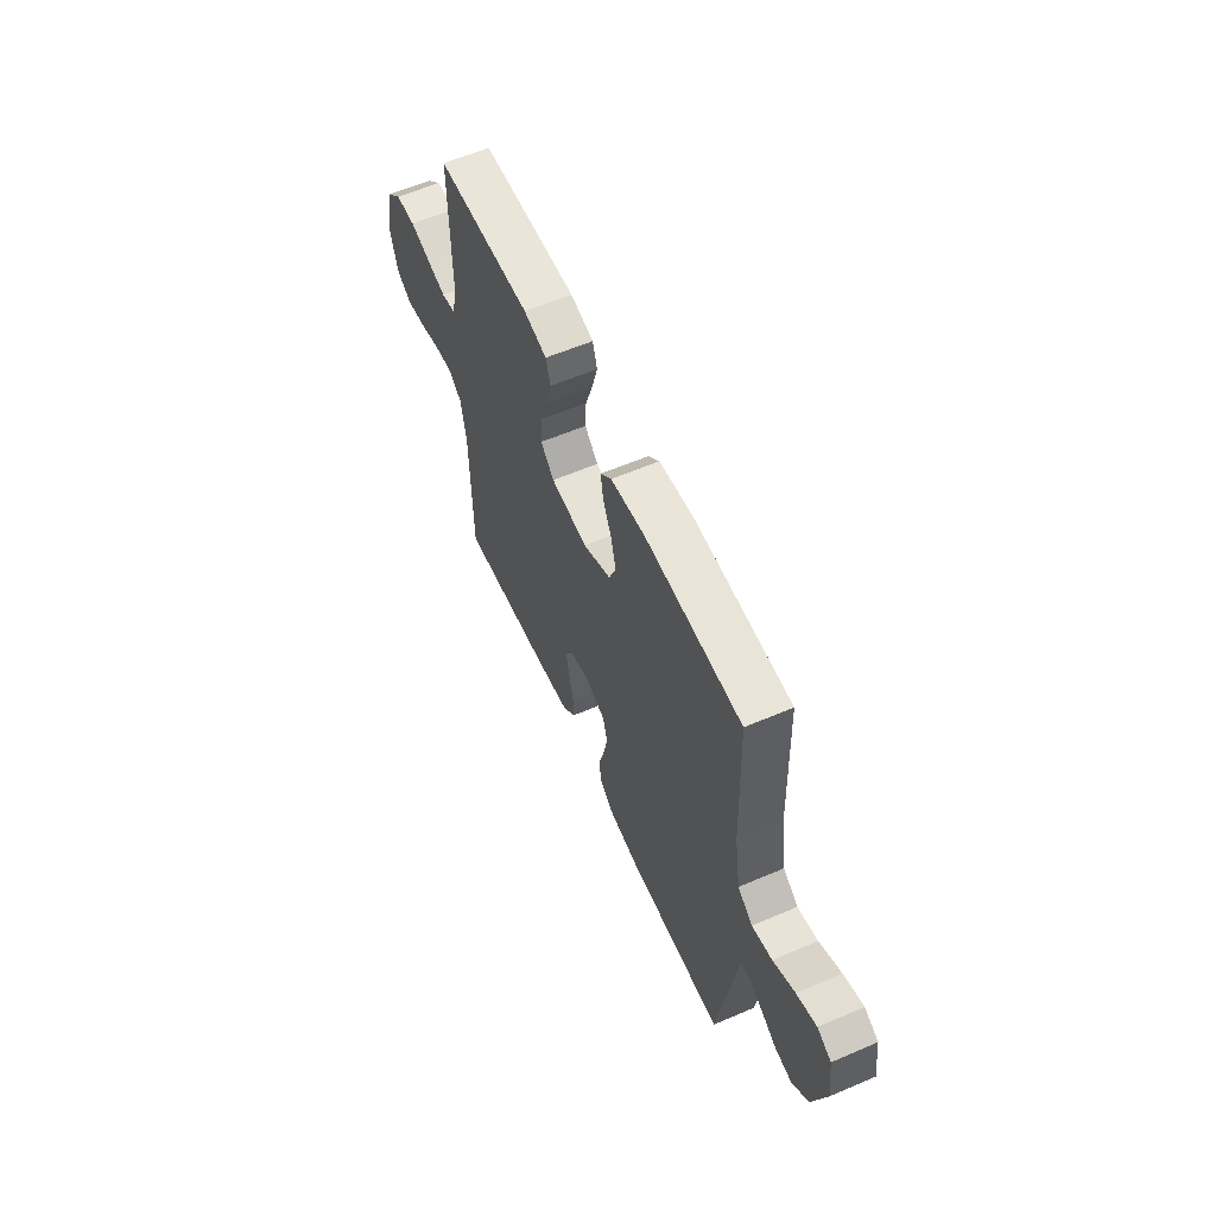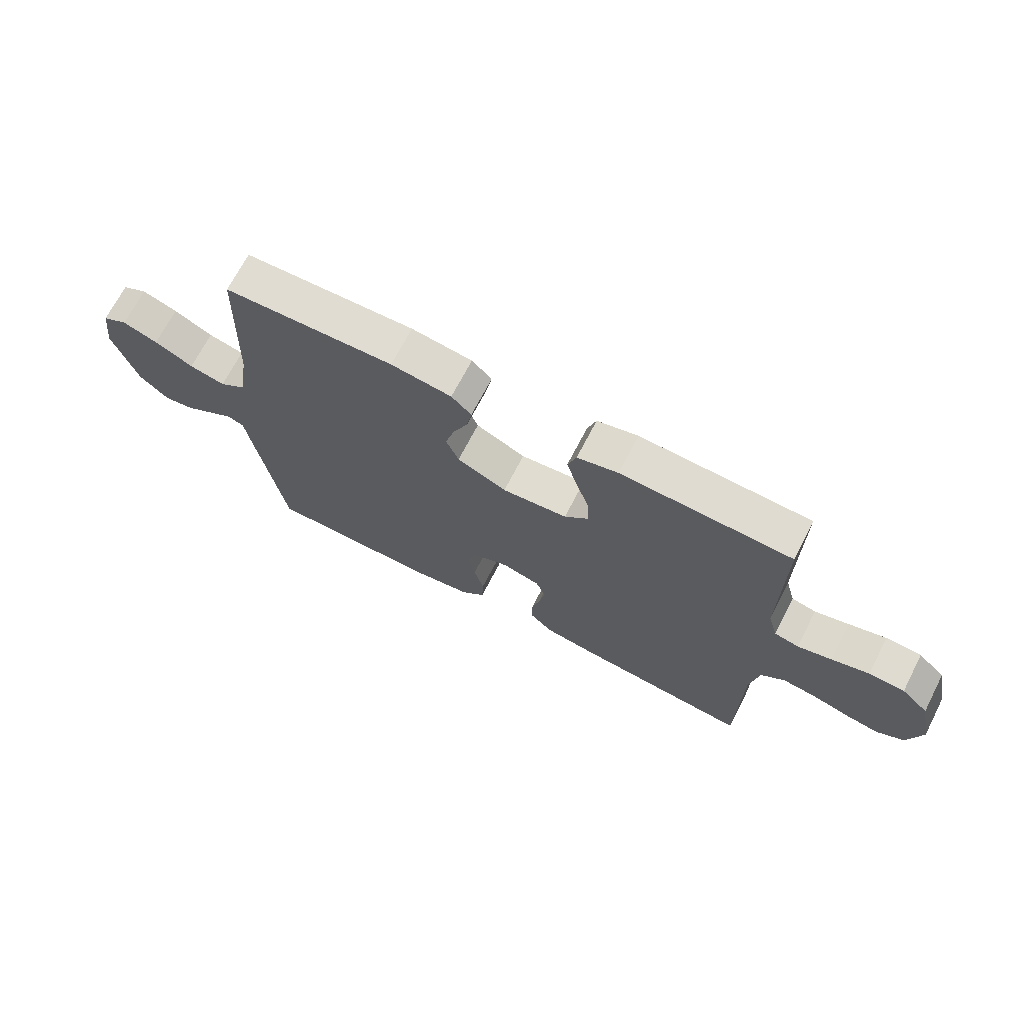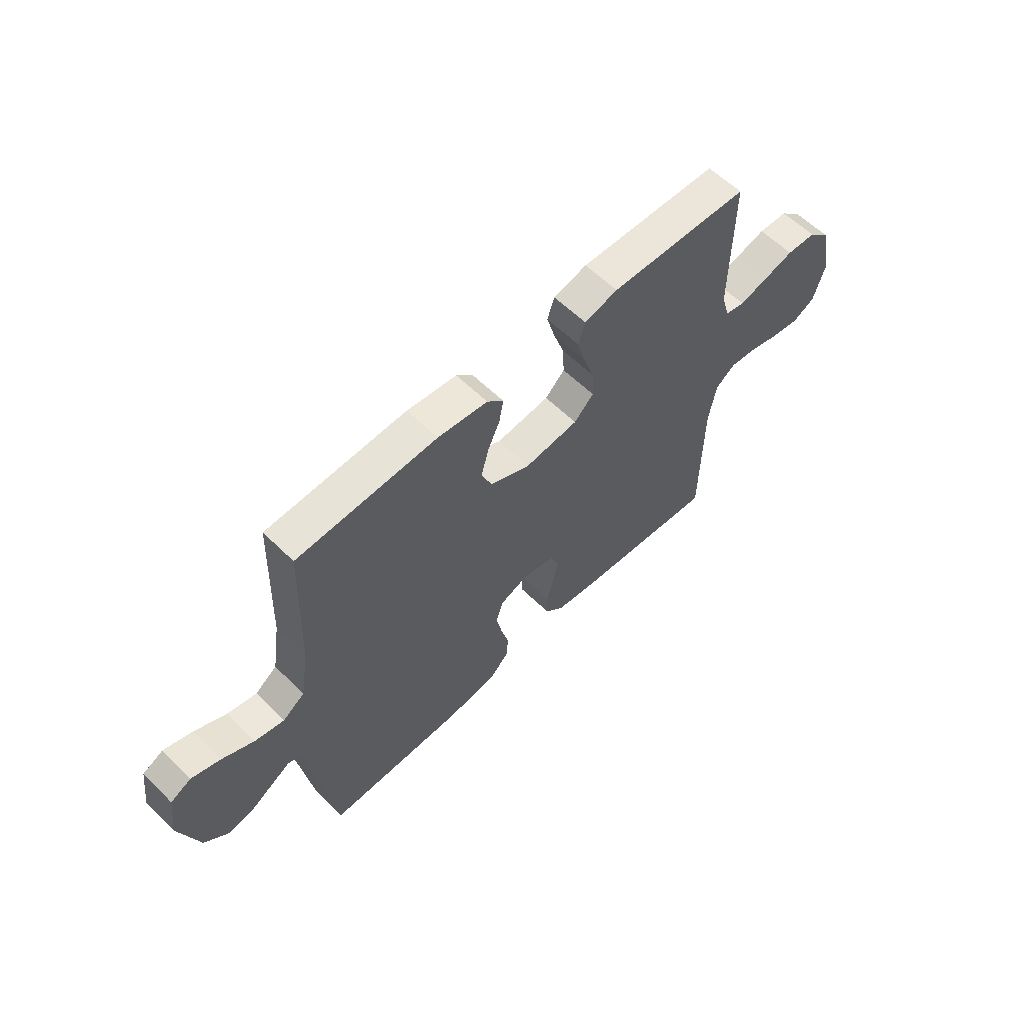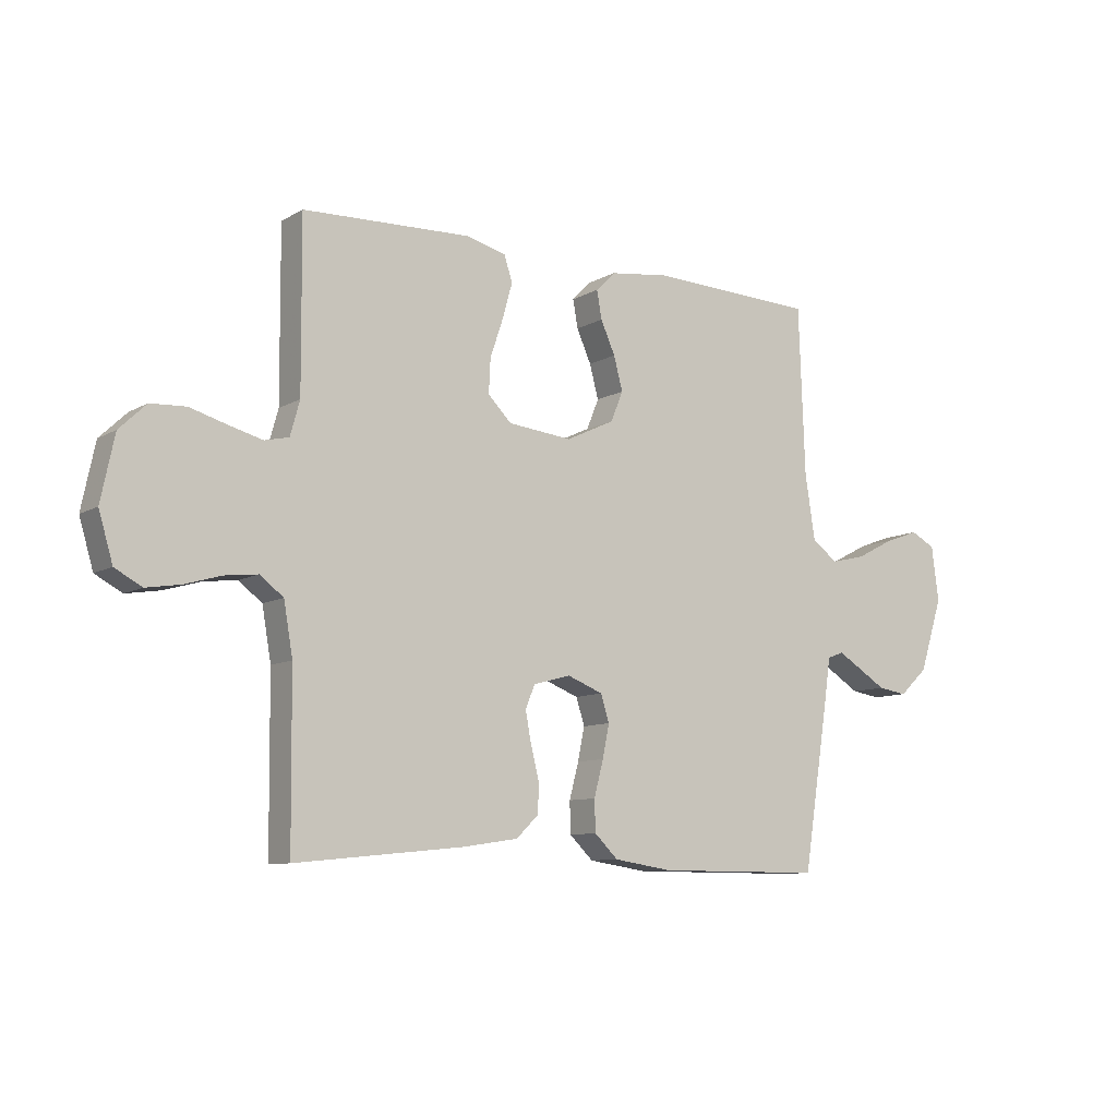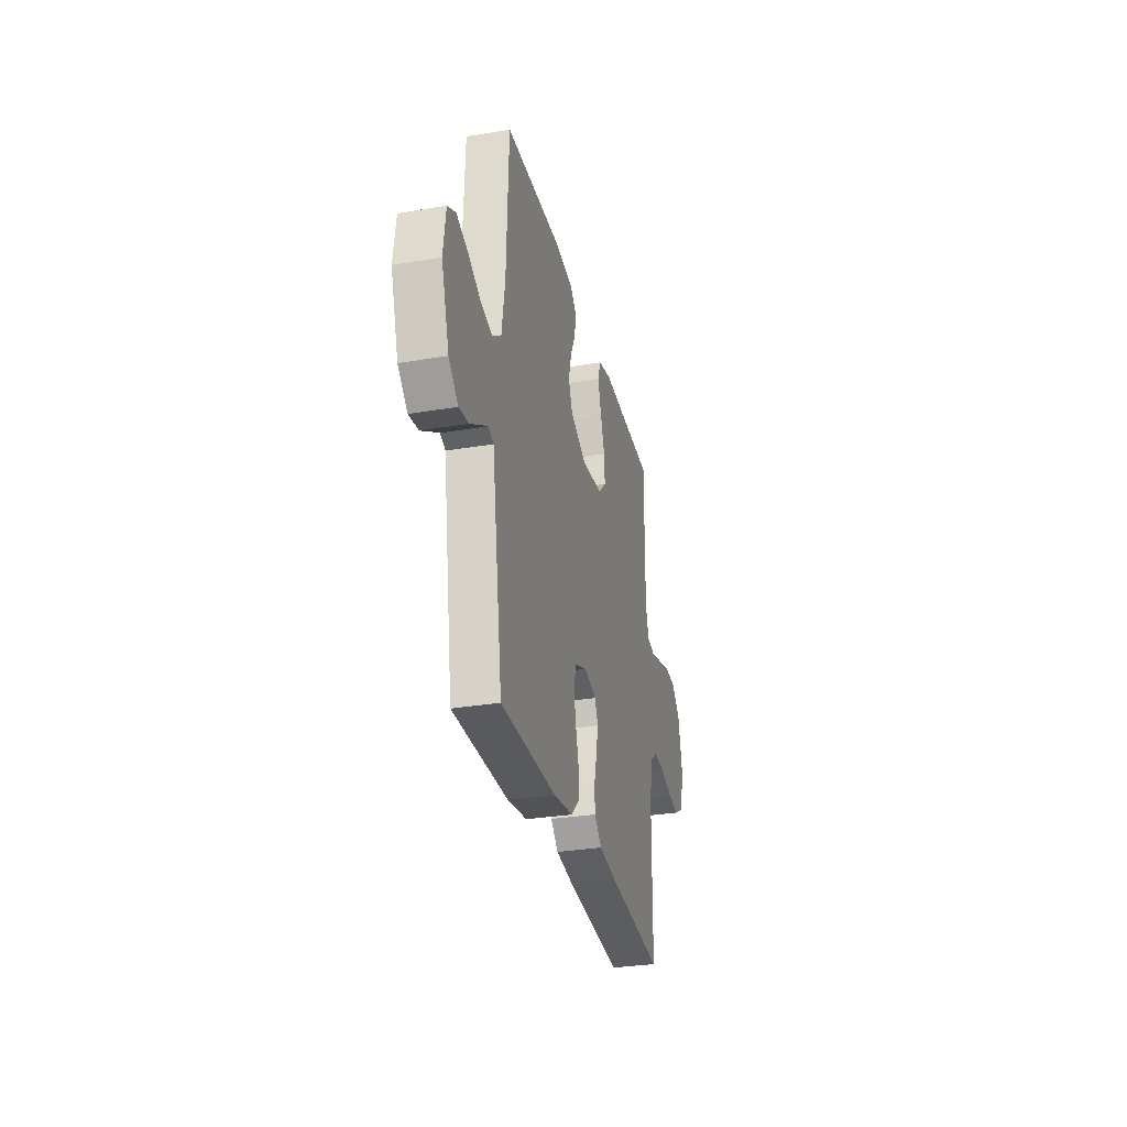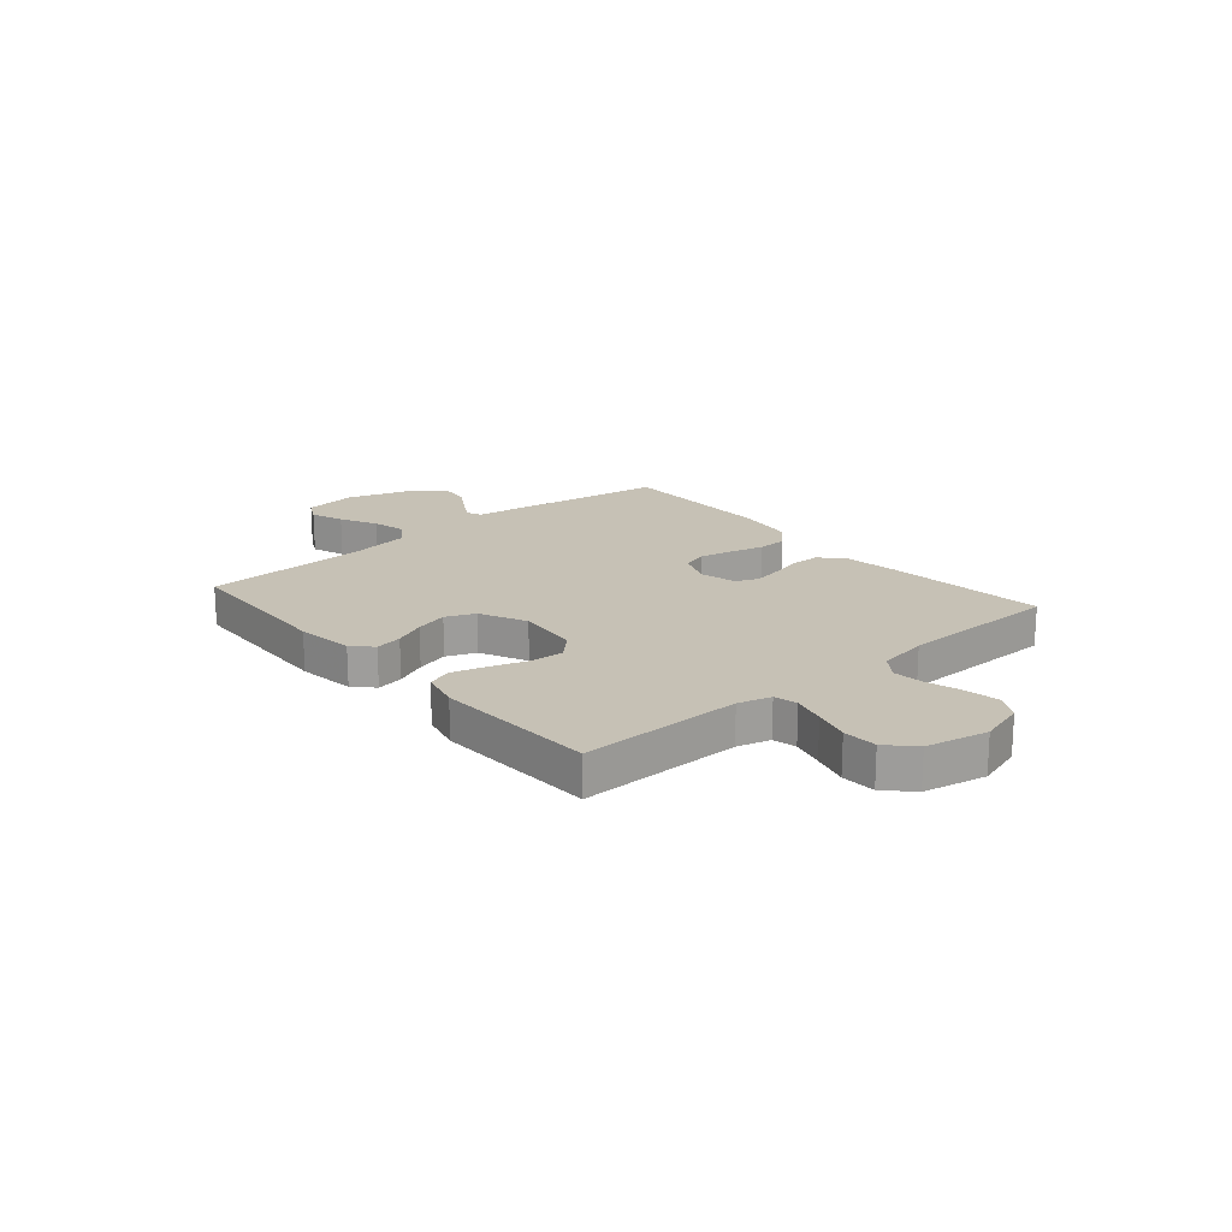
<metadata>
{"format":"obj","ext":"obj","renderer":"f3d","projection":"perspective","resolution":1024,"background":"white","views":[{"elev":59.1,"azim":-113.8,"up":"+Z"},{"elev":69.5,"azim":27.3,"up":"+Z"},{"elev":59.6,"azim":-44.9,"up":"+Z"},{"elev":-9.3,"azim":145.4,"up":"+Z"},{"elev":-30.6,"azim":-76.3,"up":"+Z"},{"elev":18.8,"azim":49.4,"up":"+Y"}]}
</metadata>
<code>
v 0.5 0.07 -0.5
v 0.2 0.07 -0.47
v 0.1 0.07 -0.455
v 0.06 0.07 -0.416
v 0.059 0.07 -0.363
v 0.074 0.07 -0.304
v 0.084 0.07 -0.25
v 0.067 0.07 -0.209
v 0 0.07 -0.191
v -0.064 0.07 -0.216
v -0.079 0.07 -0.264
v -0.067 0.07 -0.323
v -0.05 0.07 -0.387
v -0.052 0.07 -0.443
v -0.094 0.07 -0.484
v -0.2 0.07 -0.5
v -0.5 0.07 -0.5
v -0.547 0.07 -0.2
v -0.558 0.07 -0.124
v -0.587 0.07 -0.113
v -0.63 0.07 -0.139
v -0.68 0.07 -0.17
v -0.733 0.07 -0.178
v -0.784 0.07 -0.131
v -0.826 0.07 0
v -0.813 0.07 0.098
v -0.769 0.07 0.121
v -0.707 0.07 0.099
v -0.639 0.07 0.064
v -0.576 0.07 0.049
v -0.529 0.07 0.083
v -0.511 0.07 0.2
v -0.5 0.07 0.5
v -0.2 0.07 0.512
v -0.093 0.07 0.498
v -0.058 0.07 0.463
v -0.067 0.07 0.413
v -0.093 0.07 0.355
v -0.109 0.07 0.295
v -0.087 0.07 0.241
v 0 0.07 0.2
v 0.115 0.07 0.212
v 0.157 0.07 0.254
v 0.154 0.07 0.315
v 0.131 0.07 0.383
v 0.113 0.07 0.447
v 0.128 0.07 0.493
v 0.2 0.07 0.511
v 0.5 0.07 0.5
v 0.498 0.07 0.2
v 0.515 0.07 0.139
v 0.558 0.07 0.129
v 0.618 0.07 0.145
v 0.684 0.07 0.164
v 0.747 0.07 0.161
v 0.795 0.07 0.115
v 0.819 0.07 0
v 0.794 0.07 -0.085
v 0.746 0.07 -0.111
v 0.685 0.07 -0.101
v 0.62 0.07 -0.082
v 0.561 0.07 -0.075
v 0.519 0.07 -0.107
v 0.503 0.07 -0.2
v 0.5 0 -0.5
v 0.2 0 -0.47
v 0.1 0 -0.455
v 0.06 0 -0.416
v 0.059 0 -0.363
v 0.074 0 -0.304
v 0.084 0 -0.25
v 0.067 0 -0.209
v 0 0 -0.191
v -0.064 0 -0.216
v -0.079 0 -0.264
v -0.067 0 -0.323
v -0.05 0 -0.387
v -0.052 0 -0.443
v -0.094 0 -0.484
v -0.2 0 -0.5
v -0.5 0 -0.5
v -0.547 0 -0.2
v -0.558 0 -0.124
v -0.587 0 -0.113
v -0.63 0 -0.139
v -0.68 0 -0.17
v -0.733 0 -0.178
v -0.784 0 -0.131
v -0.826 0 0
v -0.813 0 0.098
v -0.769 0 0.121
v -0.707 0 0.099
v -0.639 0 0.064
v -0.576 0 0.049
v -0.529 0 0.083
v -0.511 0 0.2
v -0.5 0 0.5
v -0.2 0 0.512
v -0.093 0 0.498
v -0.058 0 0.463
v -0.067 0 0.413
v -0.093 0 0.355
v -0.109 0 0.295
v -0.087 0 0.241
v 0 0 0.2
v 0.115 0 0.212
v 0.157 0 0.254
v 0.154 0 0.315
v 0.131 0 0.383
v 0.113 0 0.447
v 0.128 0 0.493
v 0.2 0 0.511
v 0.5 0 0.5
v 0.498 0 0.2
v 0.515 0 0.139
v 0.558 0 0.129
v 0.618 0 0.145
v 0.684 0 0.164
v 0.747 0 0.161
v 0.795 0 0.115
v 0.819 0 0
v 0.794 0 -0.085
v 0.746 0 -0.111
v 0.685 0 -0.101
v 0.62 0 -0.082
v 0.561 0 -0.075
v 0.519 0 -0.107
v 0.503 0 -0.2
f 58 59 60 61
f 58 61 62
f 57 58 62
f 56 57 62
f 53 54 55 56
f 52 53 56 62
f 51 52 62 63
f 47 48 49 50
f 44 45 46 47
f 44 47 50 51
f 35 36 37 38
f 35 38 39
f 32 33 34 35
f 31 32 35 39
f 30 31 39 40
f 26 27 28 29
f 26 29 30
f 25 26 30
f 24 25 30
f 21 22 23 24
f 20 21 24 30
f 19 20 30 40
f 12 13 14 15
f 11 12 15 16
f 10 11 16 17
f 3 4 5 6
f 3 6 7
f 64 1 2 3
f 64 3 7
f 63 64 7 8
f 43 44 51 63
f 42 43 63 8
f 41 42 8 9
f 40 41 9 10
f 18 19 40
f 10 17 18 40
f 125 124 123 122
f 126 125 122
f 126 122 121
f 126 121 120
f 120 119 118 117
f 126 120 117 116
f 127 126 116 115
f 114 113 112 111
f 111 110 109 108
f 115 114 111 108
f 102 101 100 99
f 103 102 99
f 99 98 97 96
f 103 99 96 95
f 104 103 95 94
f 93 92 91 90
f 94 93 90
f 94 90 89
f 94 89 88
f 88 87 86 85
f 94 88 85 84
f 104 94 84 83
f 79 78 77 76
f 80 79 76 75
f 81 80 75 74
f 70 69 68 67
f 71 70 67
f 67 66 65 128
f 71 67 128
f 72 71 128 127
f 127 115 108 107
f 72 127 107 106
f 73 72 106 105
f 74 73 105 104
f 104 83 82
f 104 82 81 74
f 1 65 66 2
f 2 66 67 3
f 3 67 68 4
f 4 68 69 5
f 5 69 70 6
f 6 70 71 7
f 7 71 72 8
f 8 72 73 9
f 9 73 74 10
f 10 74 75 11
f 11 75 76 12
f 12 76 77 13
f 13 77 78 14
f 14 78 79 15
f 15 79 80 16
f 16 80 81 17
f 17 81 82 18
f 18 82 83 19
f 19 83 84 20
f 20 84 85 21
f 21 85 86 22
f 22 86 87 23
f 23 87 88 24
f 24 88 89 25
f 25 89 90 26
f 26 90 91 27
f 27 91 92 28
f 28 92 93 29
f 29 93 94 30
f 30 94 95 31
f 31 95 96 32
f 32 96 97 33
f 33 97 98 34
f 34 98 99 35
f 35 99 100 36
f 36 100 101 37
f 37 101 102 38
f 38 102 103 39
f 39 103 104 40
f 40 104 105 41
f 41 105 106 42
f 42 106 107 43
f 43 107 108 44
f 44 108 109 45
f 45 109 110 46
f 46 110 111 47
f 47 111 112 48
f 48 112 113 49
f 49 113 114 50
f 50 114 115 51
f 51 115 116 52
f 52 116 117 53
f 53 117 118 54
f 54 118 119 55
f 55 119 120 56
f 56 120 121 57
f 57 121 122 58
f 58 122 123 59
f 59 123 124 60
f 60 124 125 61
f 61 125 126 62
f 62 126 127 63
f 63 127 128 64
f 64 128 65 1

</code>
